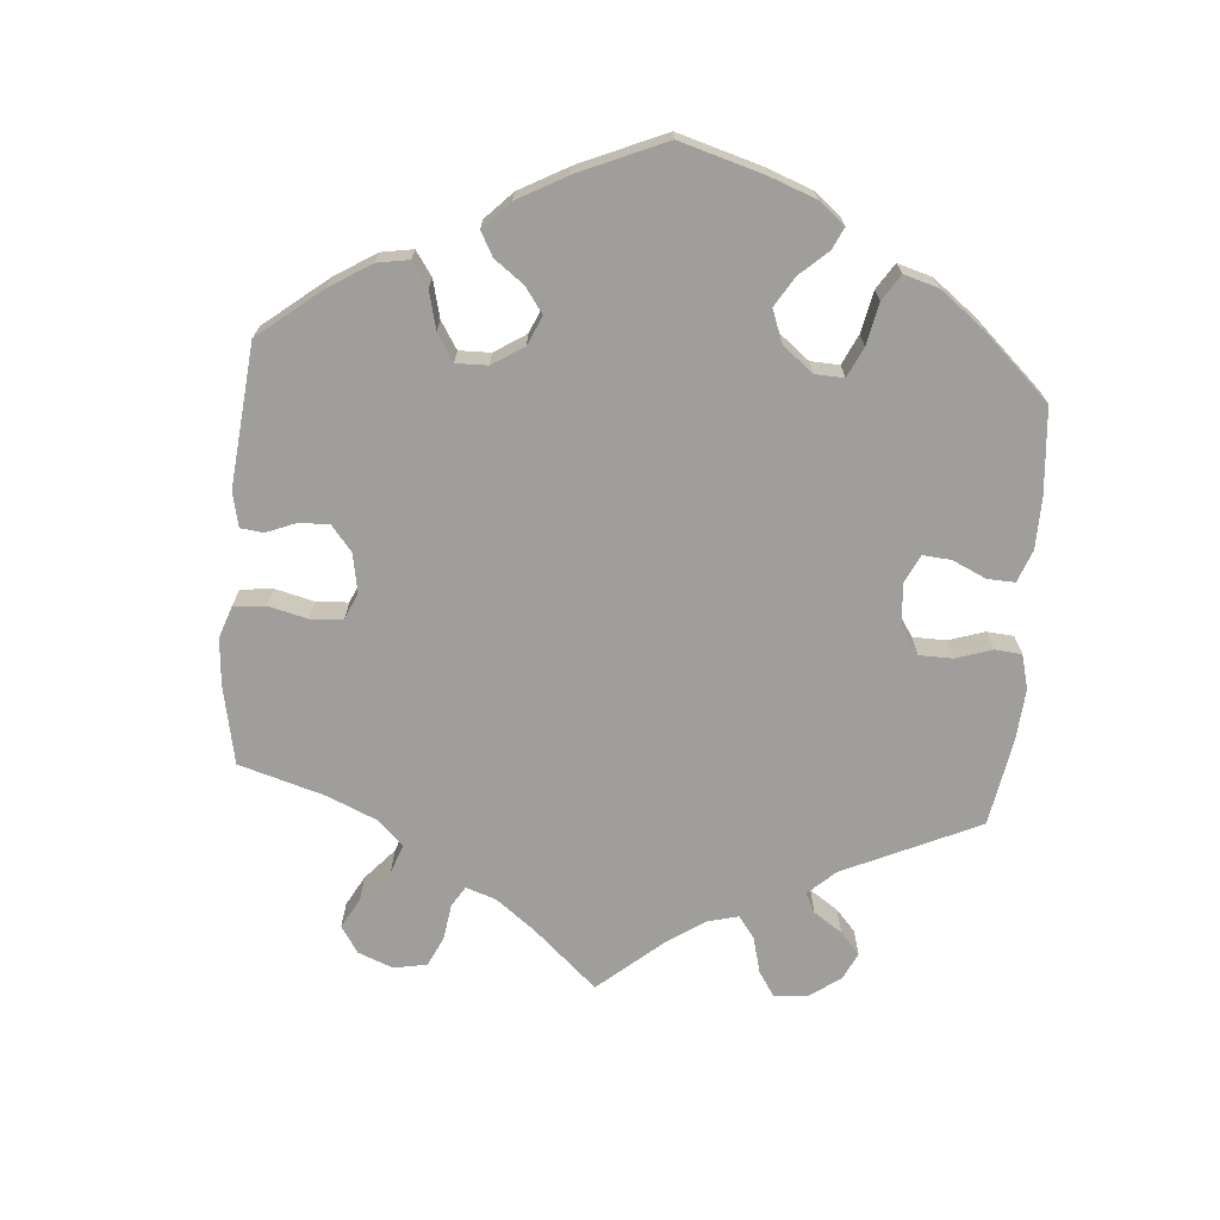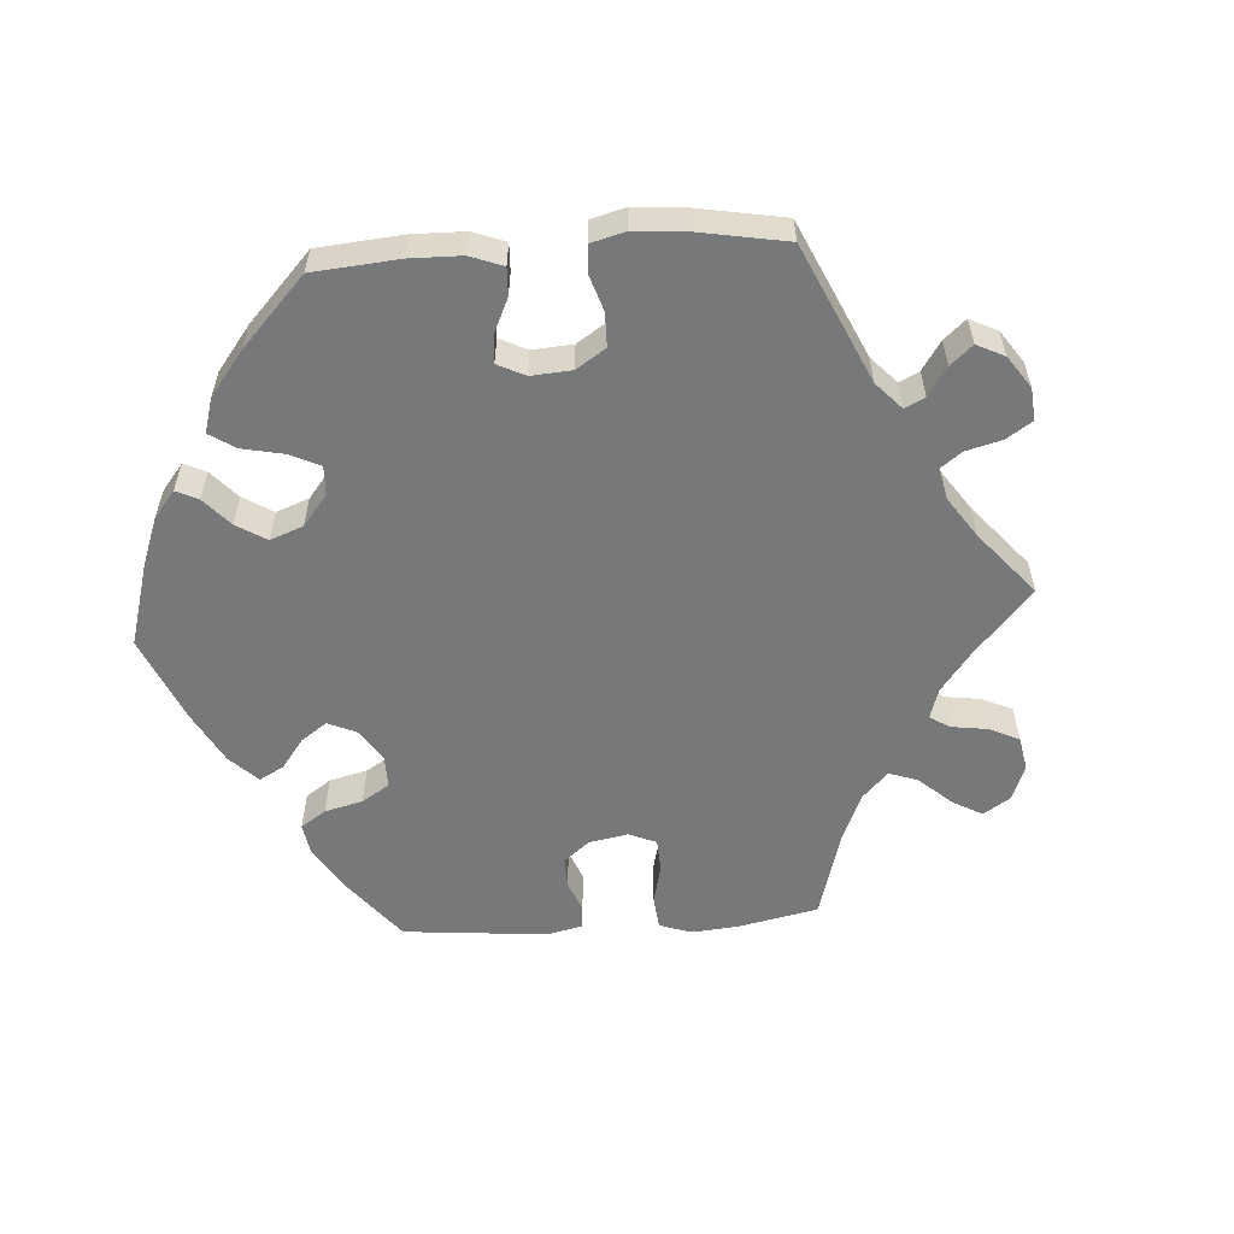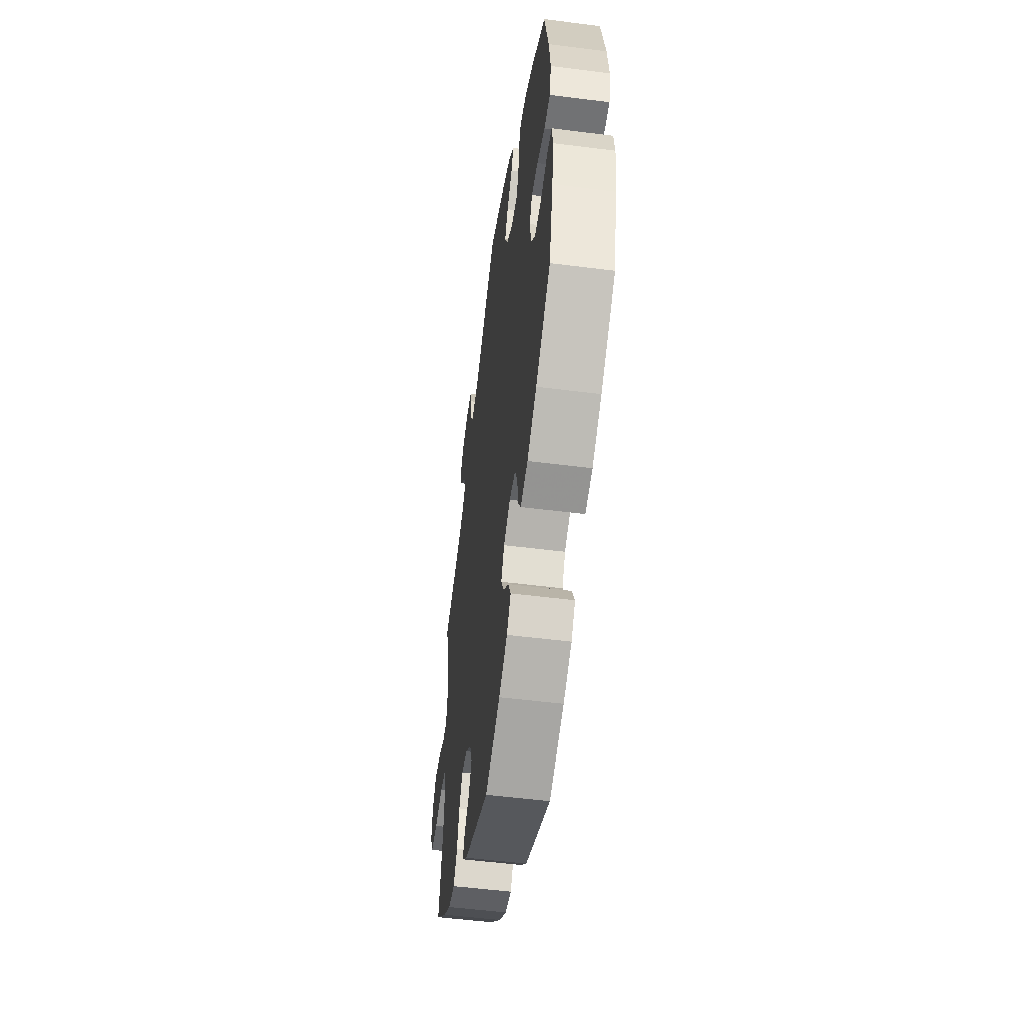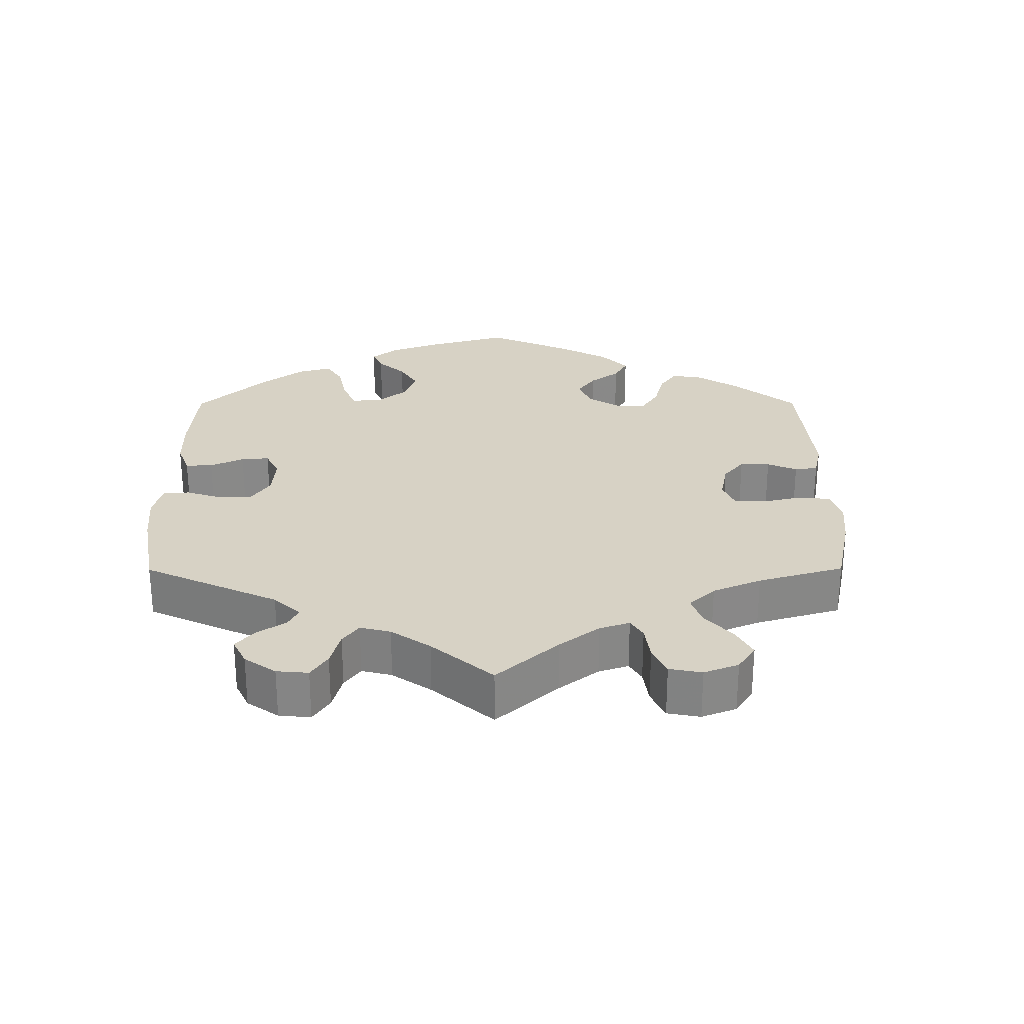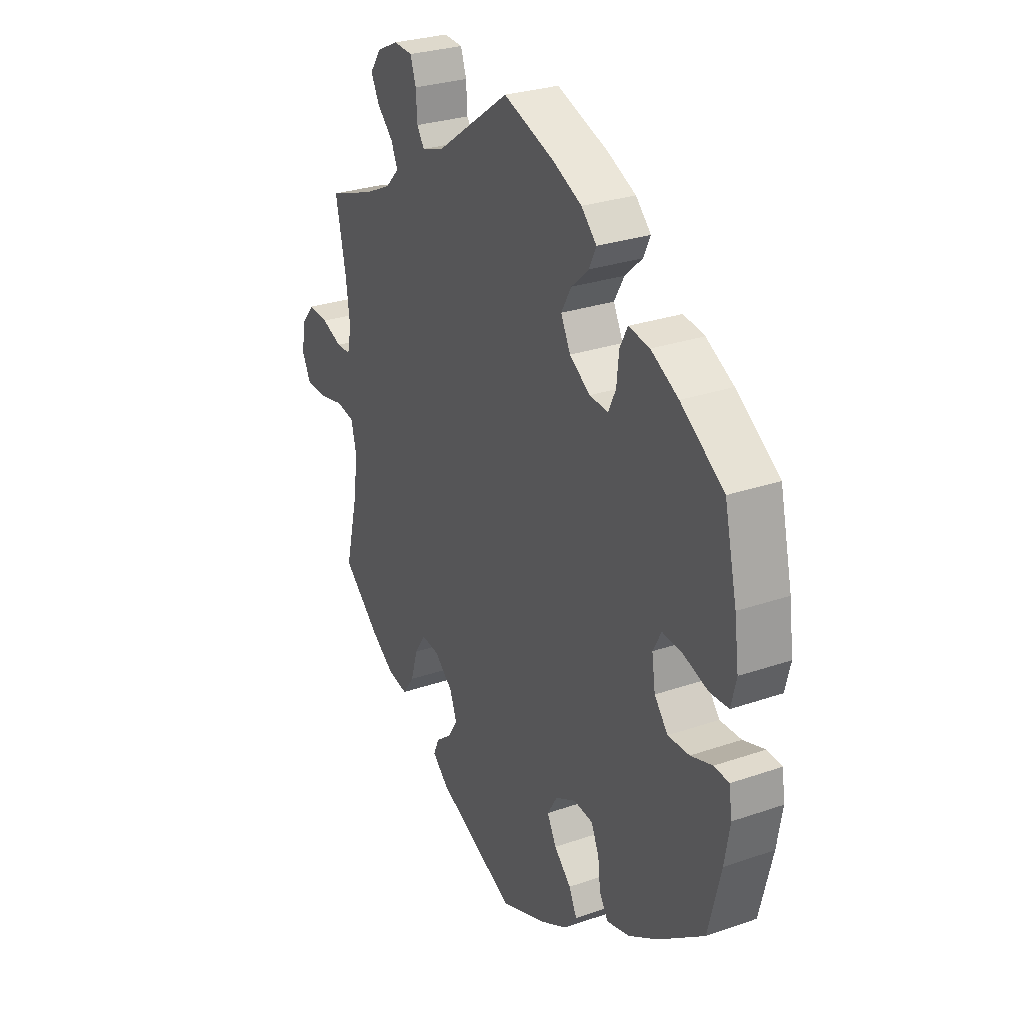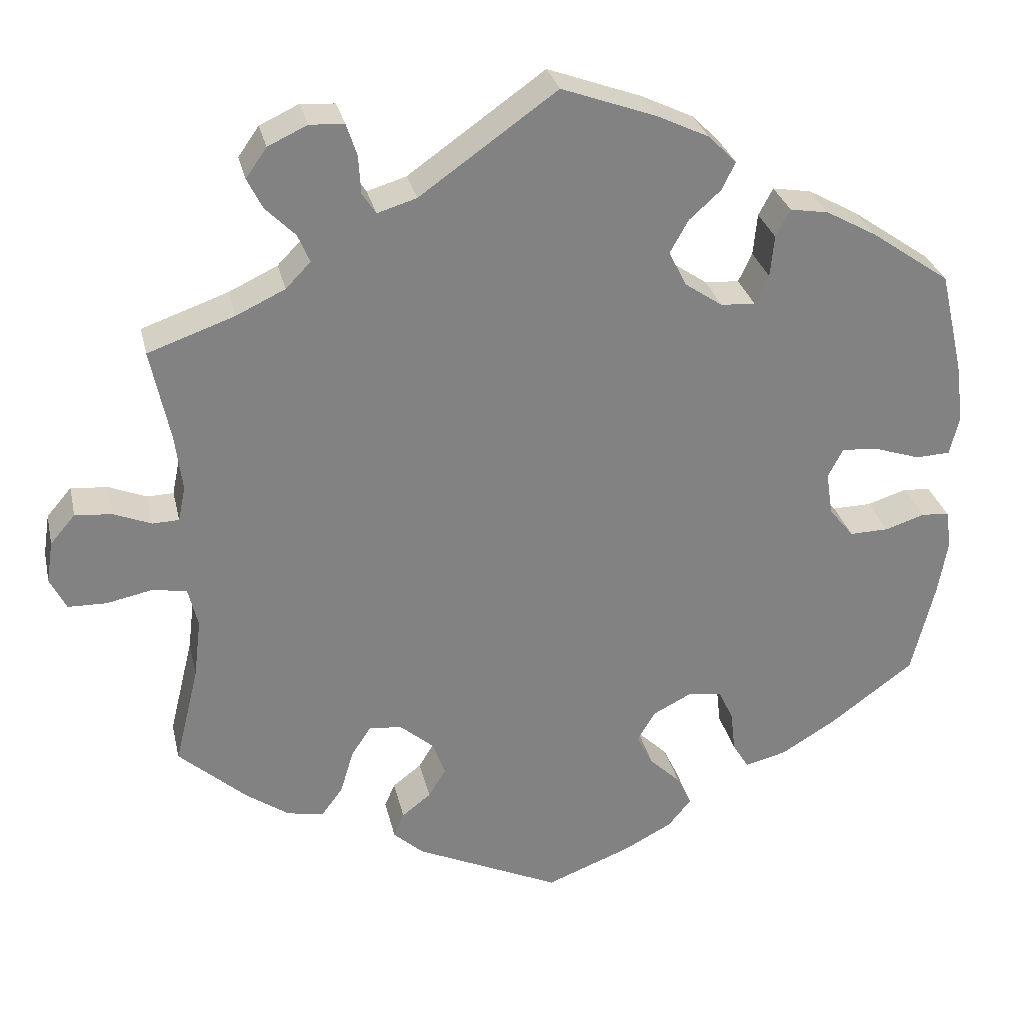
<metadata>
{"format":"obj","ext":"obj","renderer":"f3d","projection":"perspective","resolution":1024,"background":"white","views":[{"elev":-70.8,"azim":-124.9,"up":"+Y"},{"elev":-57.4,"azim":-26.1,"up":"+Y"},{"elev":-52.8,"azim":-97.8,"up":"+Z"},{"elev":27.5,"azim":59.8,"up":"+Y"},{"elev":28.1,"azim":-117.7,"up":"+Z"},{"elev":29.4,"azim":167.5,"up":"+Z"}]}
</metadata>
<code>
v 0.171 0.07 0.457
v 0.22 0.07 0.442
v 0.237 0.07 0.468
v 0.24 0.07 0.516
v 0.253 0.07 0.555
v 0.296 0.07 0.558
v 0.345 0.07 0.535
v 0.371 0.07 0.498
v 0.352 0.07 0.46
v 0.315 0.07 0.423
v 0.3 0.07 0.388
v 0.331 0.07 0.356
v 0.392 0.07 0.327
v 0.5 0.07 0.289
v 0.476 0.07 0.174
v 0.467 0.07 0.104
v 0.476 0.07 0.06
v 0.509 0.07 0.059
v 0.556 0.07 0.078
v 0.602 0.07 0.082
v 0.633 0.07 0.046
v 0.641 0.07 -0.006
v 0.621 0.07 -0.046
v 0.573 0.07 -0.047
v 0.515 0.07 -0.035
v 0.473 0.07 -0.043
v 0.461 0.07 -0.092
v 0.47 0.07 -0.166
v 0.5 0.07 -0.289
v 0.416 0.07 -0.364
v 0.362 0.07 -0.402
v 0.316 0.07 -0.411
v 0.289 0.07 -0.374
v 0.273 0.07 -0.32
v 0.248 0.07 -0.282
v 0.207 0.07 -0.287
v 0.165 0.07 -0.323
v 0.149 0.07 -0.366
v 0.171 0.07 -0.402
v 0.207 0.07 -0.43
v 0.22 0.07 -0.46
v 0.183 0.07 -0.494
v 0.001 0.07 -0.578
v -0.105 0.07 -0.537
v -0.166 0.07 -0.505
v -0.195 0.07 -0.47
v -0.177 0.07 -0.432
v -0.138 0.07 -0.394
v -0.117 0.07 -0.354
v -0.14 0.07 -0.316
v -0.187 0.07 -0.292
v -0.231 0.07 -0.297
v -0.249 0.07 -0.337
v -0.255 0.07 -0.388
v -0.275 0.07 -0.421
v -0.327 0.07 -0.408
v -0.395 0.07 -0.367
v -0.501 0.07 -0.289
v -0.53 0.07 -0.172
v -0.542 0.07 -0.102
v -0.535 0.07 -0.055
v -0.501 0.07 -0.052
v -0.451 0.07 -0.068
v -0.402 0.07 -0.069
v -0.371 0.07 -0.031
v -0.363 0.07 0.023
v -0.382 0.07 0.059
v -0.428 0.07 0.055
v -0.485 0.07 0.036
v -0.528 0.07 0.038
v -0.54 0.07 0.087
v -0.53 0.07 0.163
v -0.501 0.07 0.289
v -0.402 0.07 0.358
v -0.339 0.07 0.393
v -0.291 0.07 0.401
v -0.273 0.07 0.367
v -0.268 0.07 0.315
v -0.251 0.07 0.279
v -0.208 0.07 0.282
v -0.161 0.07 0.314
v -0.139 0.07 0.358
v -0.162 0.07 0.399
v -0.202 0.07 0.435
v -0.218 0.07 0.469
v -0.183 0.07 0.504
v -0.118 0.07 0.535
v 0 0.07 0.578
v 0.171 0 0.457
v 0.22 0 0.442
v 0.237 0 0.468
v 0.24 0 0.516
v 0.253 0 0.555
v 0.296 0 0.558
v 0.345 0 0.535
v 0.371 0 0.498
v 0.352 0 0.46
v 0.315 0 0.423
v 0.3 0 0.388
v 0.331 0 0.356
v 0.392 0 0.327
v 0.5 0 0.289
v 0.476 0 0.174
v 0.467 0 0.104
v 0.476 0 0.06
v 0.509 0 0.059
v 0.556 0 0.078
v 0.602 0 0.082
v 0.633 0 0.046
v 0.641 0 -0.006
v 0.621 0 -0.046
v 0.573 0 -0.047
v 0.515 0 -0.035
v 0.473 0 -0.043
v 0.461 0 -0.092
v 0.47 0 -0.166
v 0.5 0 -0.289
v 0.416 0 -0.364
v 0.362 0 -0.402
v 0.316 0 -0.411
v 0.289 0 -0.374
v 0.273 0 -0.32
v 0.248 0 -0.282
v 0.207 0 -0.287
v 0.165 0 -0.323
v 0.149 0 -0.366
v 0.171 0 -0.402
v 0.207 0 -0.43
v 0.22 0 -0.46
v 0.183 0 -0.494
v 0.001 0 -0.578
v -0.105 0 -0.537
v -0.166 0 -0.505
v -0.195 0 -0.47
v -0.177 0 -0.432
v -0.138 0 -0.394
v -0.117 0 -0.354
v -0.14 0 -0.316
v -0.187 0 -0.292
v -0.231 0 -0.297
v -0.249 0 -0.337
v -0.255 0 -0.388
v -0.275 0 -0.421
v -0.327 0 -0.408
v -0.395 0 -0.367
v -0.501 0 -0.289
v -0.53 0 -0.172
v -0.542 0 -0.102
v -0.535 0 -0.055
v -0.501 0 -0.052
v -0.451 0 -0.068
v -0.402 0 -0.069
v -0.371 0 -0.031
v -0.363 0 0.023
v -0.382 0 0.059
v -0.428 0 0.055
v -0.485 0 0.036
v -0.528 0 0.038
v -0.54 0 0.087
v -0.53 0 0.163
v -0.501 0 0.289
v -0.402 0 0.358
v -0.339 0 0.393
v -0.291 0 0.401
v -0.273 0 0.367
v -0.268 0 0.315
v -0.251 0 0.279
v -0.208 0 0.282
v -0.161 0 0.314
v -0.139 0 0.358
v -0.162 0 0.399
v -0.202 0 0.435
v -0.218 0 0.469
v -0.183 0 0.504
v -0.118 0 0.535
v 0 0 0.578
f 87 88 1
f 86 87 1 2
f 83 84 85 86
f 82 83 86 2
f 81 82 2
f 80 81 2
f 75 76 77 78
f 75 78 79
f 74 75 79
f 73 74 79
f 72 73 79
f 71 72 79 80
f 68 69 70 71
f 67 68 71 80
f 60 61 62 63
f 60 63 64
f 59 60 64
f 58 59 64
f 57 58 64 65
f 53 54 55 56
f 52 53 56 57
f 45 46 47 48
f 45 48 49
f 44 45 49
f 43 44 49
f 42 43 49
f 39 40 41 42
f 38 39 42 49
f 37 38 49 50
f 31 32 33 34
f 31 34 35
f 28 29 30 31
f 27 28 31 35
f 26 27 35 36
f 22 23 24 25
f 22 25 26
f 21 22 26
f 18 19 20 21
f 17 18 21 26
f 16 17 26 36
f 13 14 15
f 12 13 15 16
f 11 12 16 36
f 7 8 9 10
f 7 10 11
f 6 7 11
f 3 4 5 6
f 2 3 6 11
f 66 67 80 2
f 52 57 65 66
f 51 52 66 2
f 36 37 50 51
f 2 11 36 51
f 89 176 175
f 90 89 175 174
f 174 173 172 171
f 90 174 171 170
f 90 170 169
f 90 169 168
f 166 165 164 163
f 167 166 163
f 167 163 162
f 167 162 161
f 167 161 160
f 168 167 160 159
f 159 158 157 156
f 168 159 156 155
f 151 150 149 148
f 152 151 148
f 152 148 147
f 152 147 146
f 153 152 146 145
f 144 143 142 141
f 145 144 141 140
f 136 135 134 133
f 137 136 133
f 137 133 132
f 137 132 131
f 137 131 130
f 130 129 128 127
f 137 130 127 126
f 138 137 126 125
f 122 121 120 119
f 123 122 119
f 119 118 117 116
f 123 119 116 115
f 124 123 115 114
f 113 112 111 110
f 114 113 110
f 114 110 109
f 109 108 107 106
f 114 109 106 105
f 124 114 105 104
f 103 102 101
f 104 103 101 100
f 124 104 100 99
f 98 97 96 95
f 99 98 95
f 99 95 94
f 94 93 92 91
f 99 94 91 90
f 90 168 155 154
f 154 153 145 140
f 90 154 140 139
f 139 138 125 124
f 139 124 99 90
f 1 89 90 2
f 2 90 91 3
f 3 91 92 4
f 4 92 93 5
f 5 93 94 6
f 6 94 95 7
f 7 95 96 8
f 8 96 97 9
f 9 97 98 10
f 10 98 99 11
f 11 99 100 12
f 12 100 101 13
f 13 101 102 14
f 14 102 103 15
f 15 103 104 16
f 16 104 105 17
f 17 105 106 18
f 18 106 107 19
f 19 107 108 20
f 20 108 109 21
f 21 109 110 22
f 22 110 111 23
f 23 111 112 24
f 24 112 113 25
f 25 113 114 26
f 26 114 115 27
f 27 115 116 28
f 28 116 117 29
f 29 117 118 30
f 30 118 119 31
f 31 119 120 32
f 32 120 121 33
f 33 121 122 34
f 34 122 123 35
f 35 123 124 36
f 36 124 125 37
f 37 125 126 38
f 38 126 127 39
f 39 127 128 40
f 40 128 129 41
f 41 129 130 42
f 42 130 131 43
f 43 131 132 44
f 44 132 133 45
f 45 133 134 46
f 46 134 135 47
f 47 135 136 48
f 48 136 137 49
f 49 137 138 50
f 50 138 139 51
f 51 139 140 52
f 52 140 141 53
f 53 141 142 54
f 54 142 143 55
f 55 143 144 56
f 56 144 145 57
f 57 145 146 58
f 58 146 147 59
f 59 147 148 60
f 60 148 149 61
f 61 149 150 62
f 62 150 151 63
f 63 151 152 64
f 64 152 153 65
f 65 153 154 66
f 66 154 155 67
f 67 155 156 68
f 68 156 157 69
f 69 157 158 70
f 70 158 159 71
f 71 159 160 72
f 72 160 161 73
f 73 161 162 74
f 74 162 163 75
f 75 163 164 76
f 76 164 165 77
f 77 165 166 78
f 78 166 167 79
f 79 167 168 80
f 80 168 169 81
f 81 169 170 82
f 82 170 171 83
f 83 171 172 84
f 84 172 173 85
f 85 173 174 86
f 86 174 175 87
f 87 175 176 88
f 88 176 89 1

</code>
